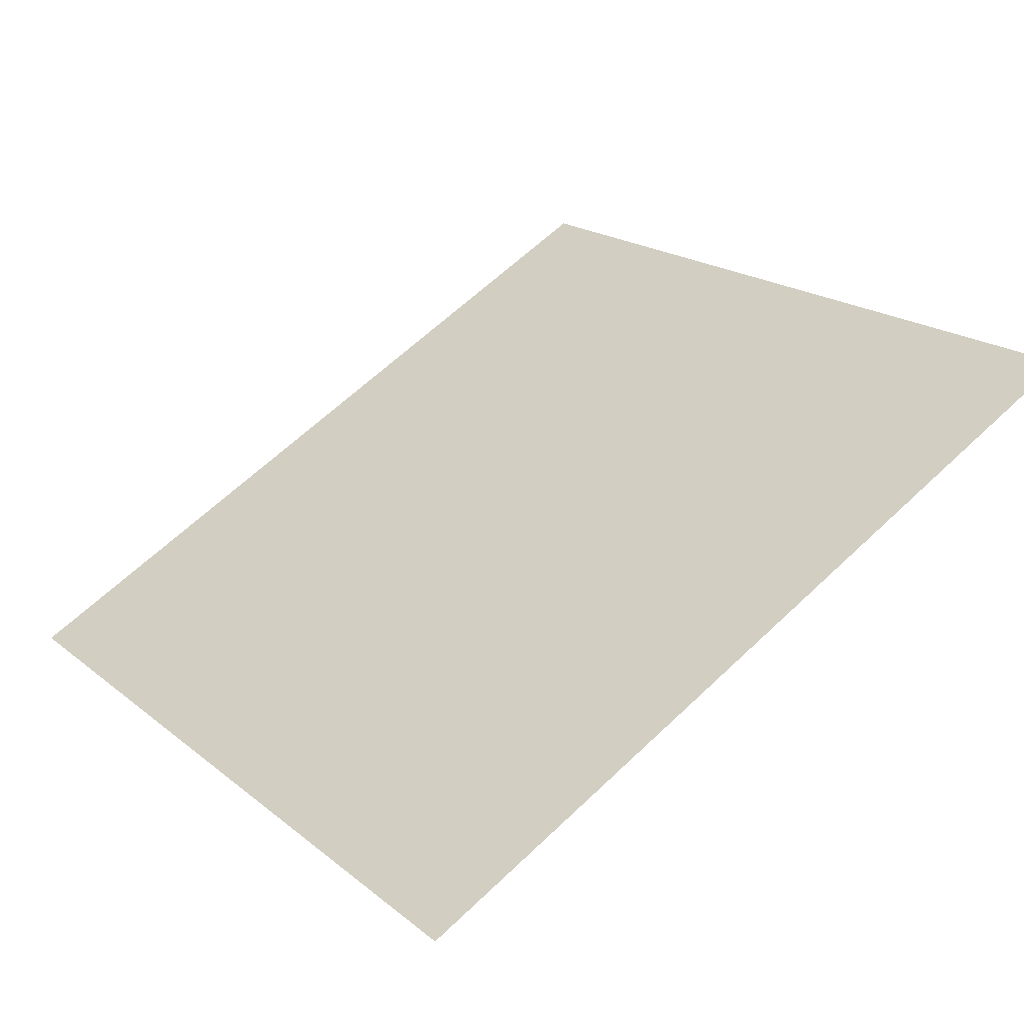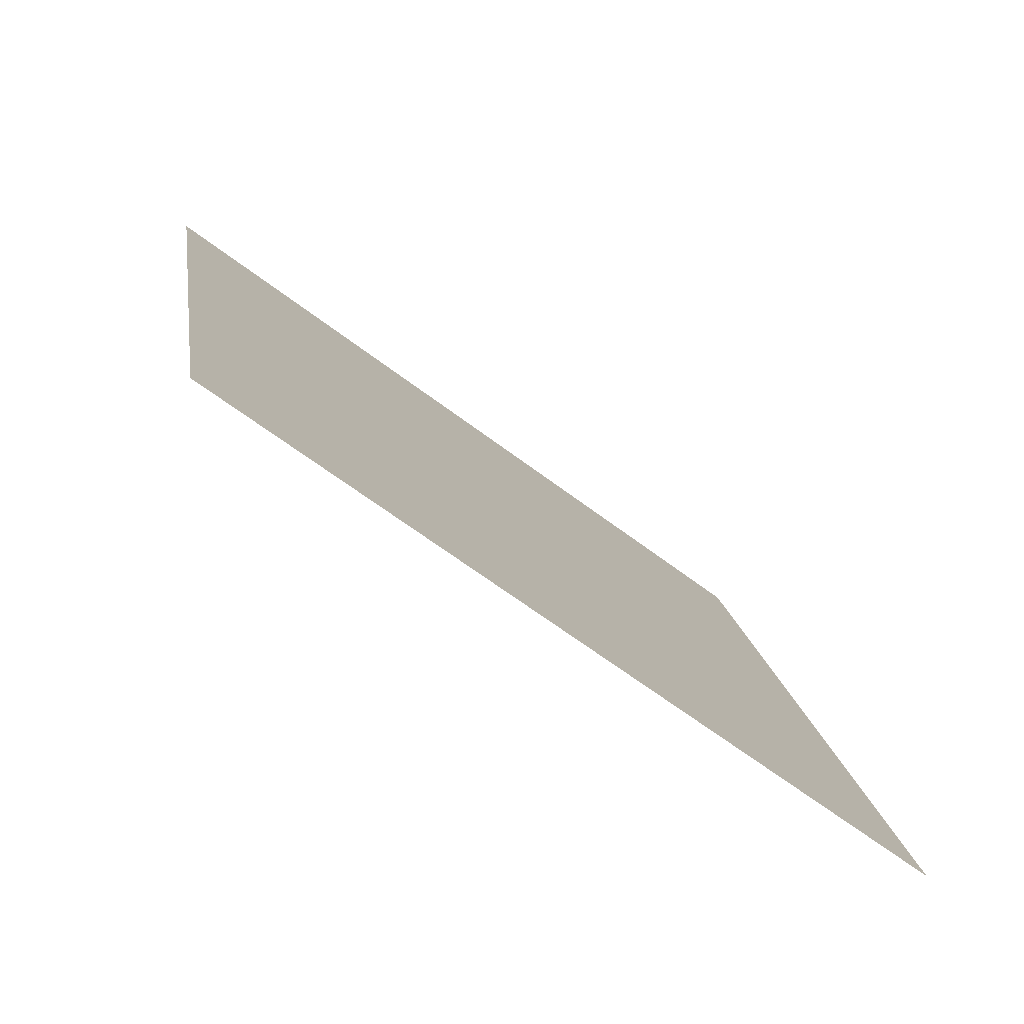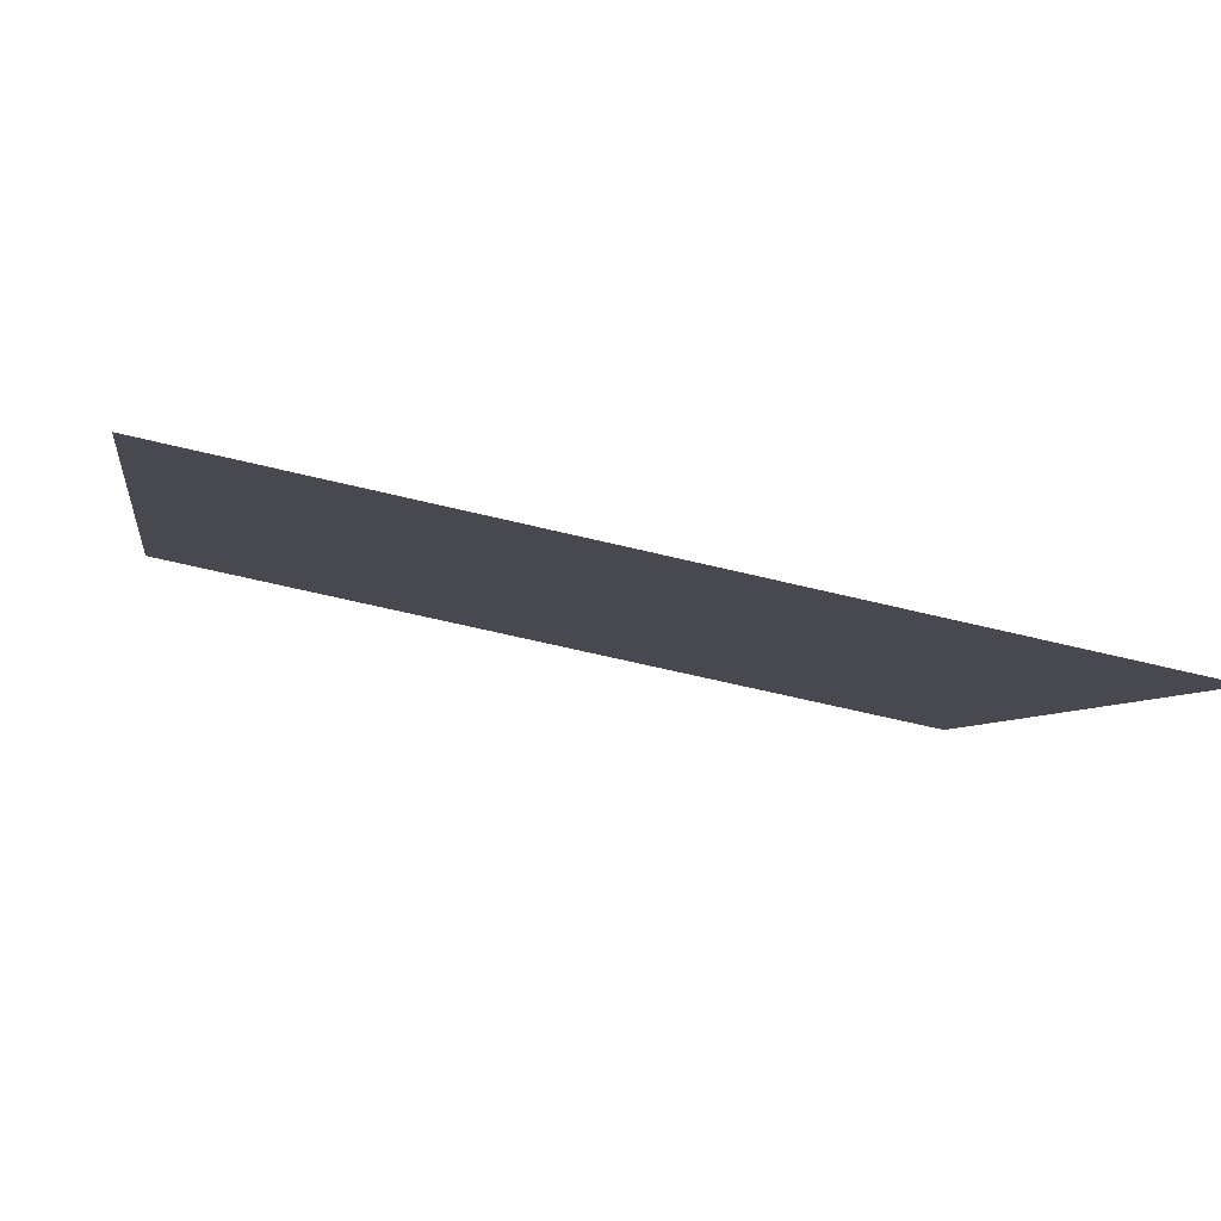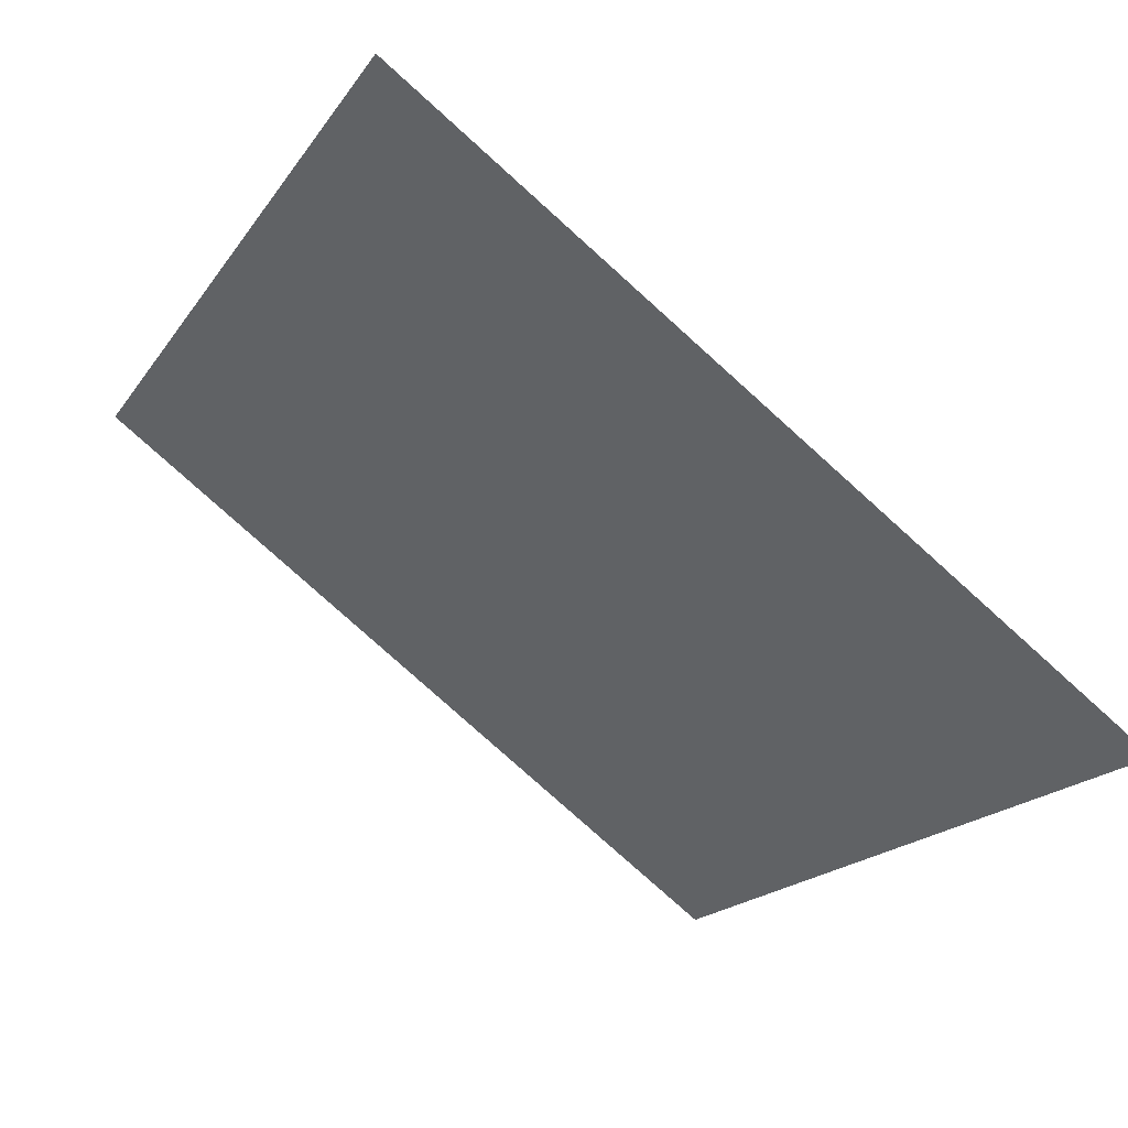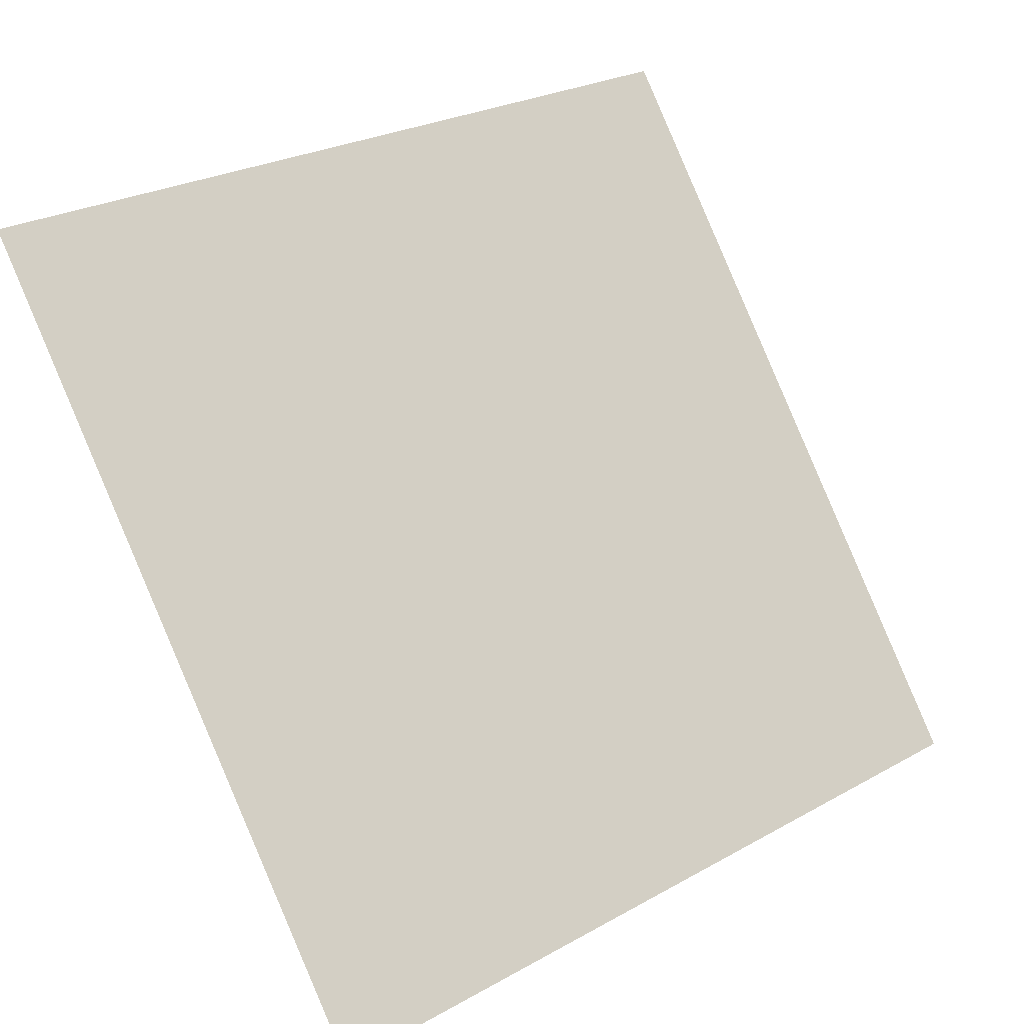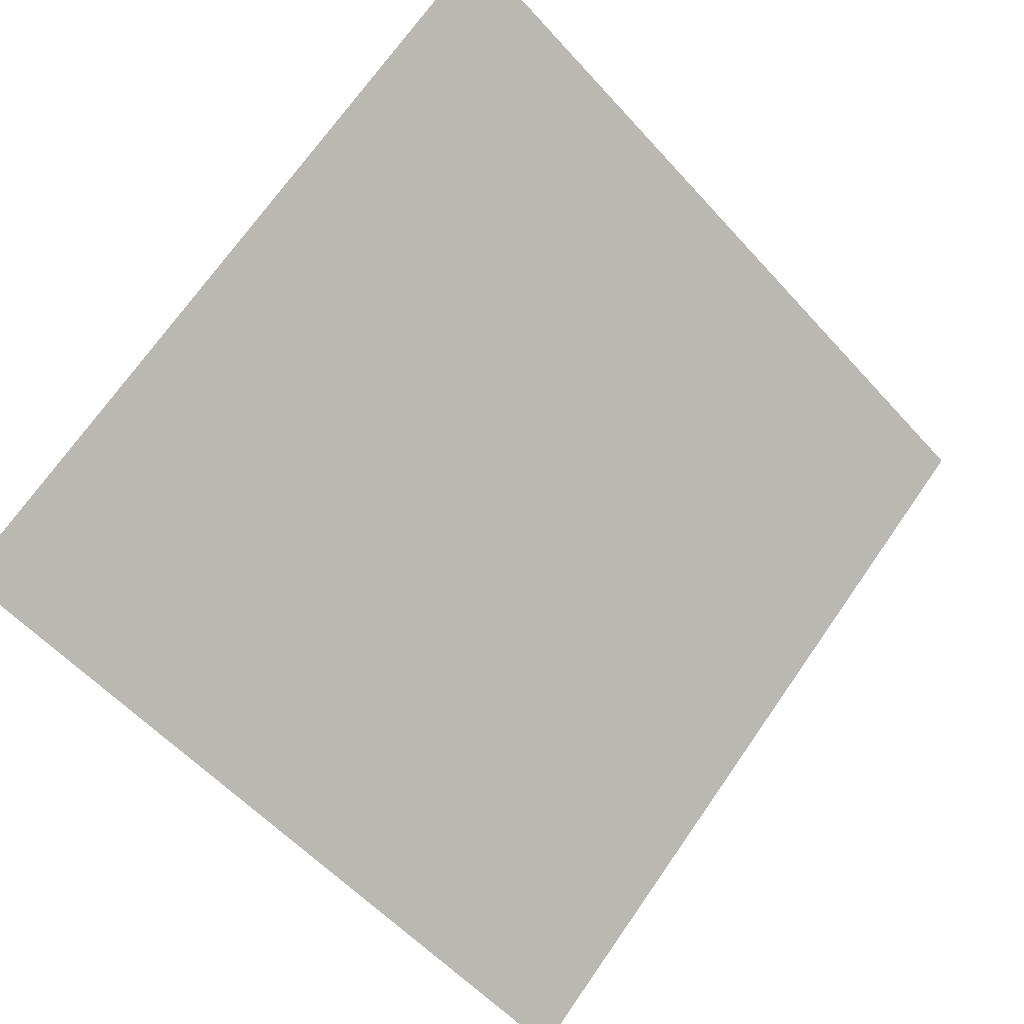
<metadata>
{"format":"obj","ext":"obj","renderer":"f3d","projection":"perspective","resolution":1024,"background":"white","views":[{"elev":65.3,"azim":-43.3,"up":"+Y"},{"elev":14.9,"azim":82.1,"up":"+Y"},{"elev":-58.8,"azim":-15.5,"up":"+Z"},{"elev":-78.7,"azim":-43.3,"up":"+Z"},{"elev":27.1,"azim":-42.5,"up":"+Z"},{"elev":69.8,"azim":125.5,"up":"+Y"}]}
</metadata>
<code>
v -0.1577 0.9942 0.7819
v -0.1642 0.9943 0.782
v -0.1641 0.9983 0.7872
v -0.1575 0.9981 0.7872
f 4 3 2 1

</code>
